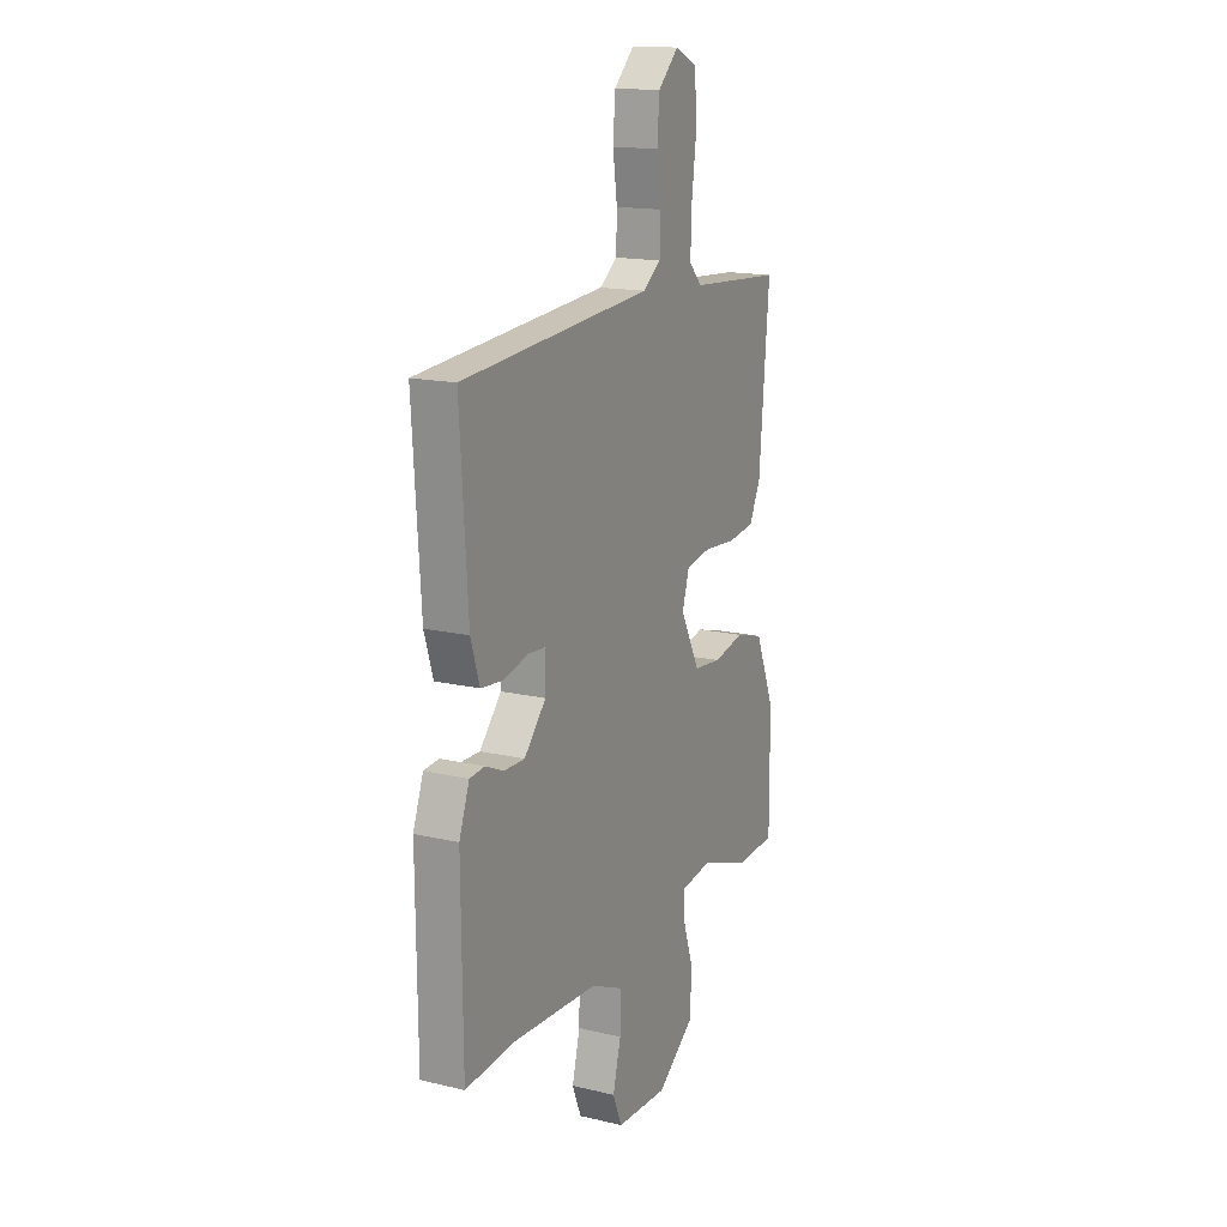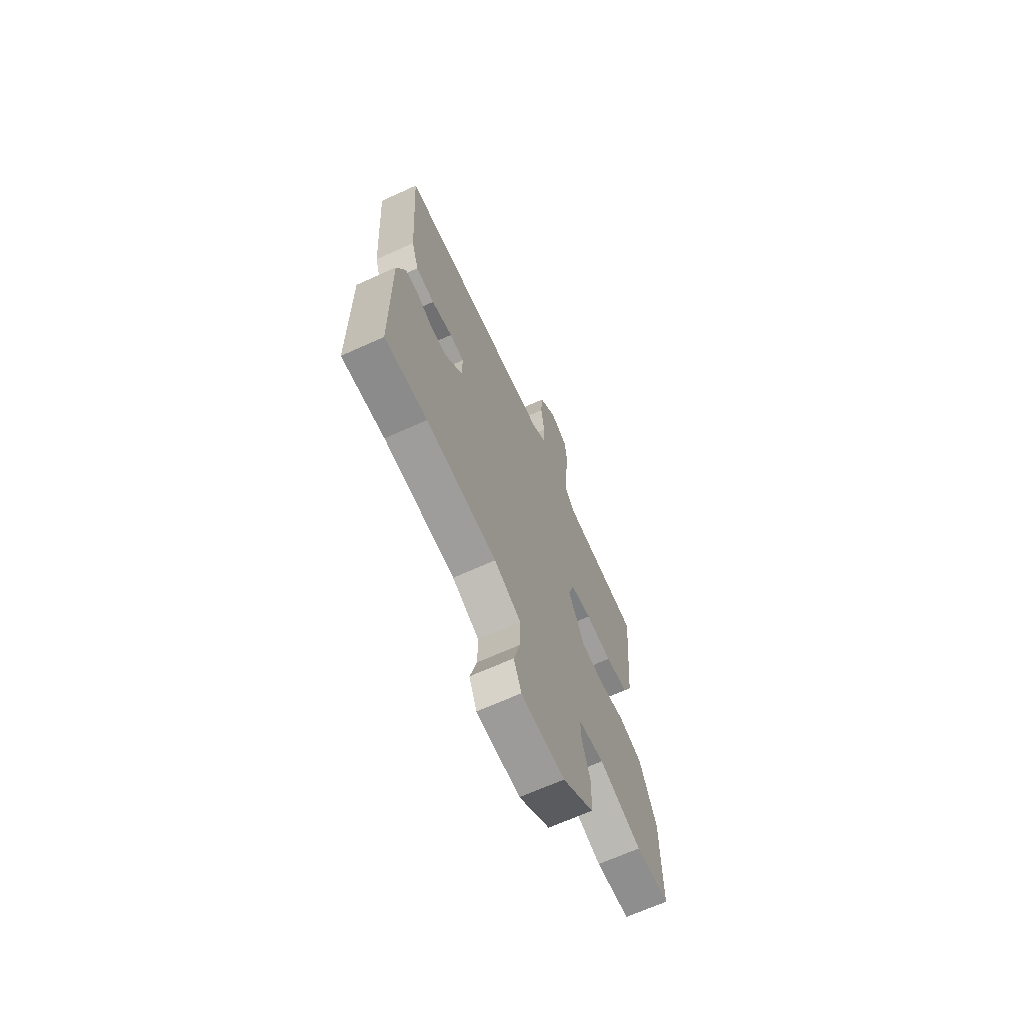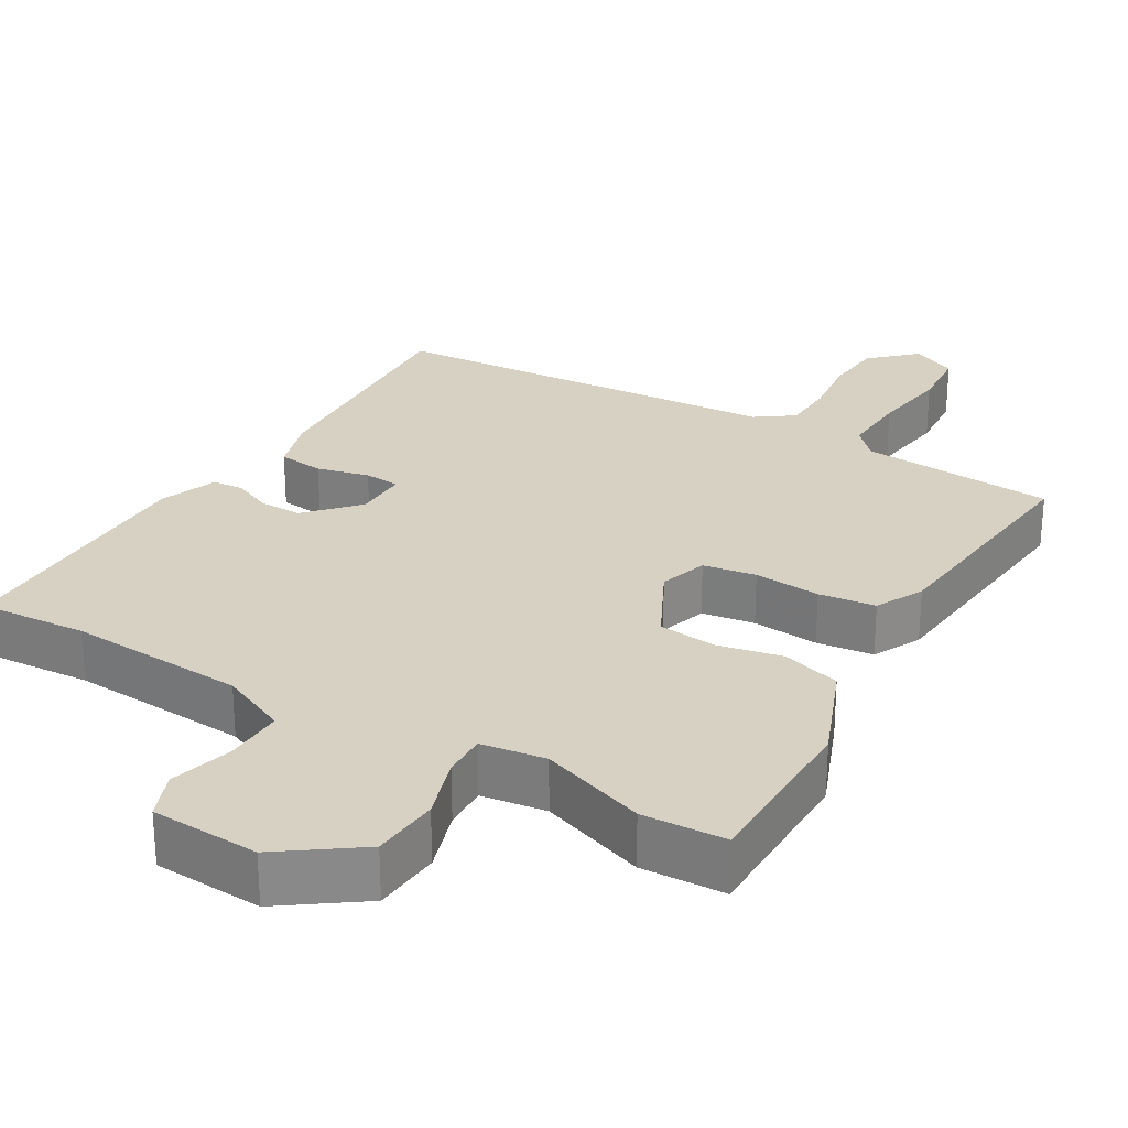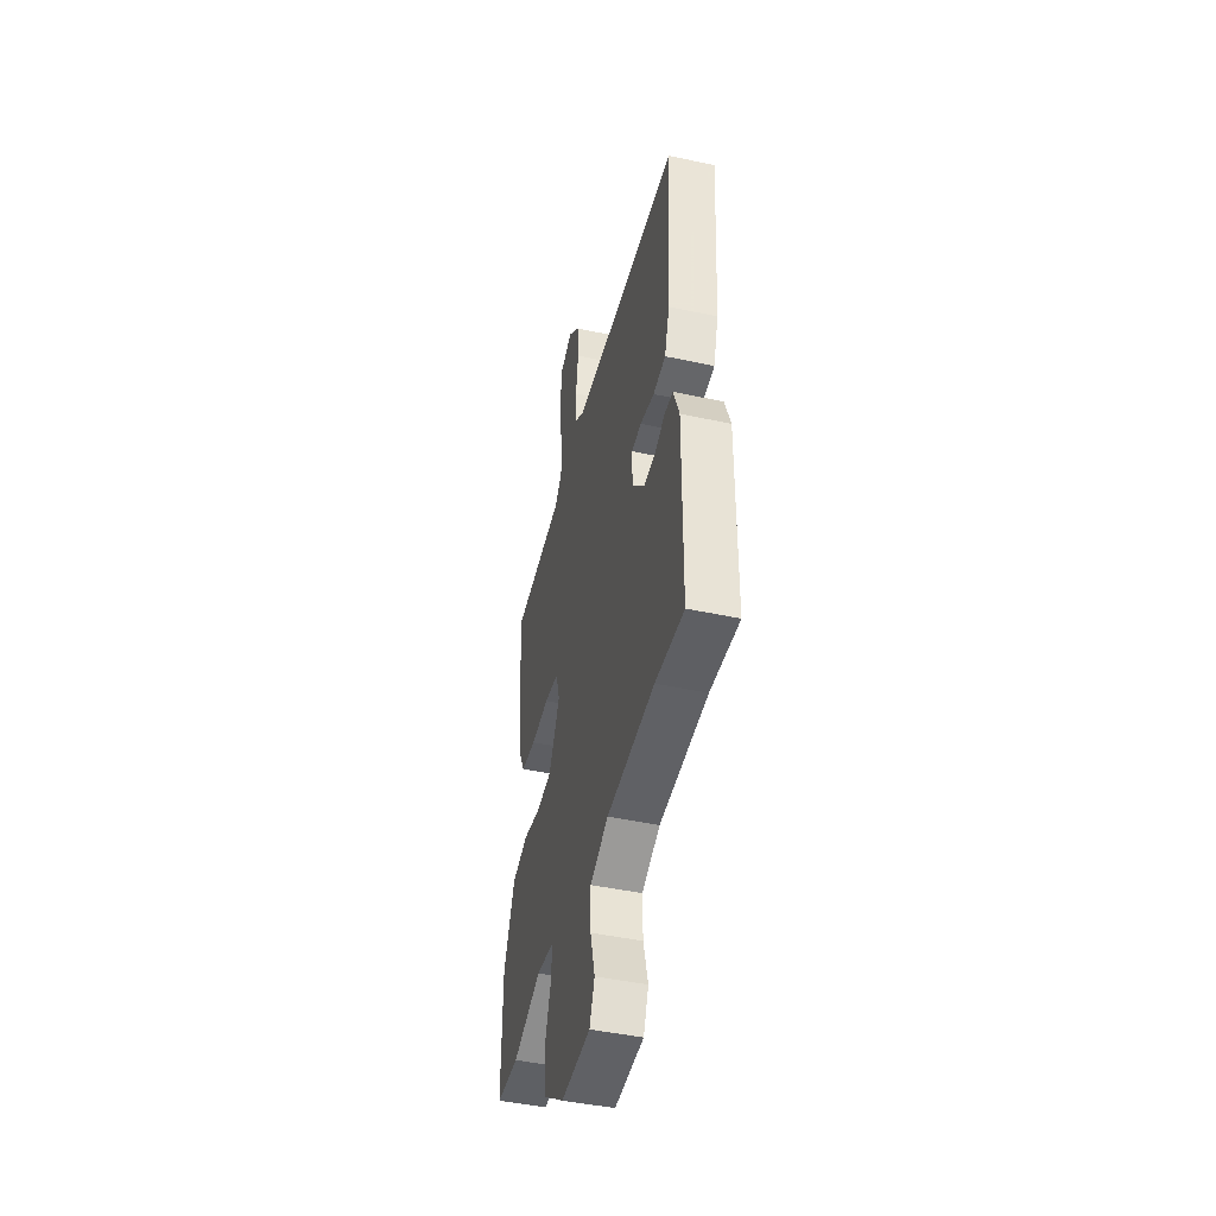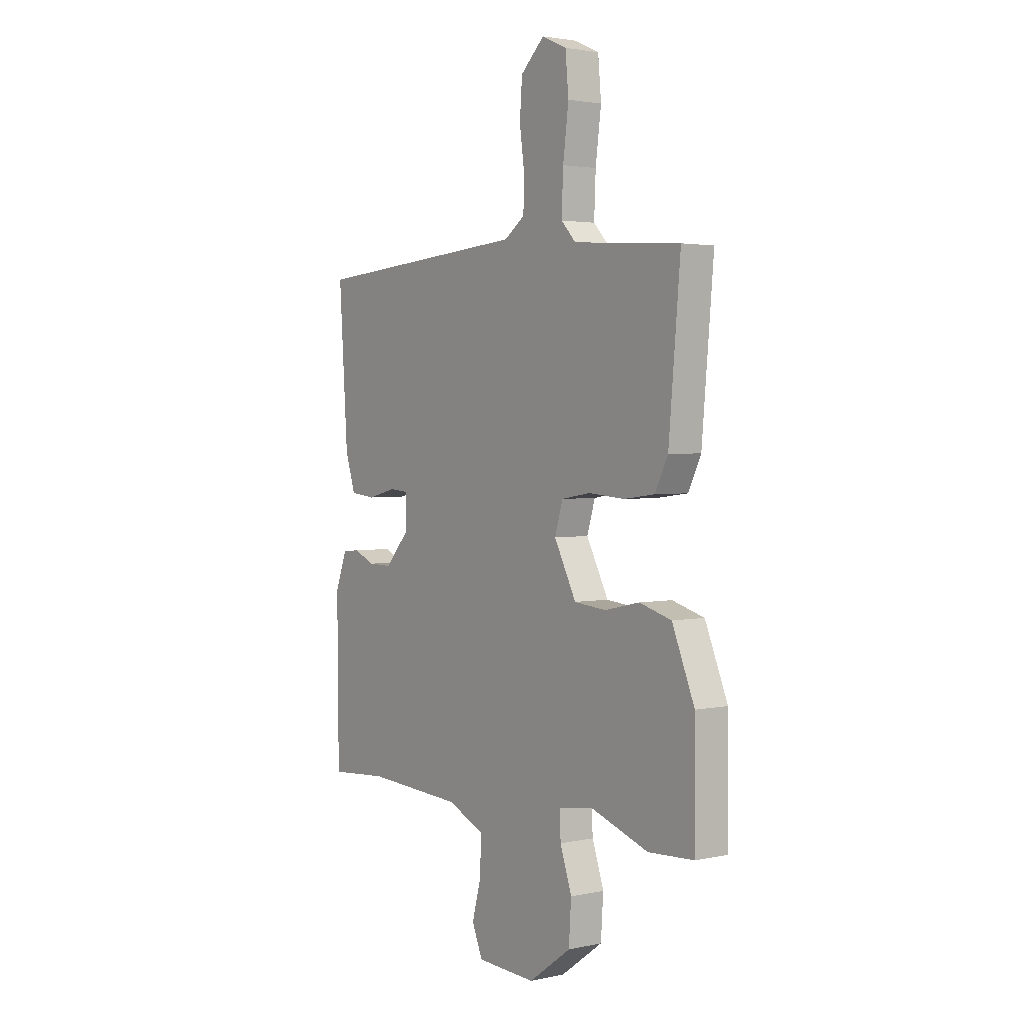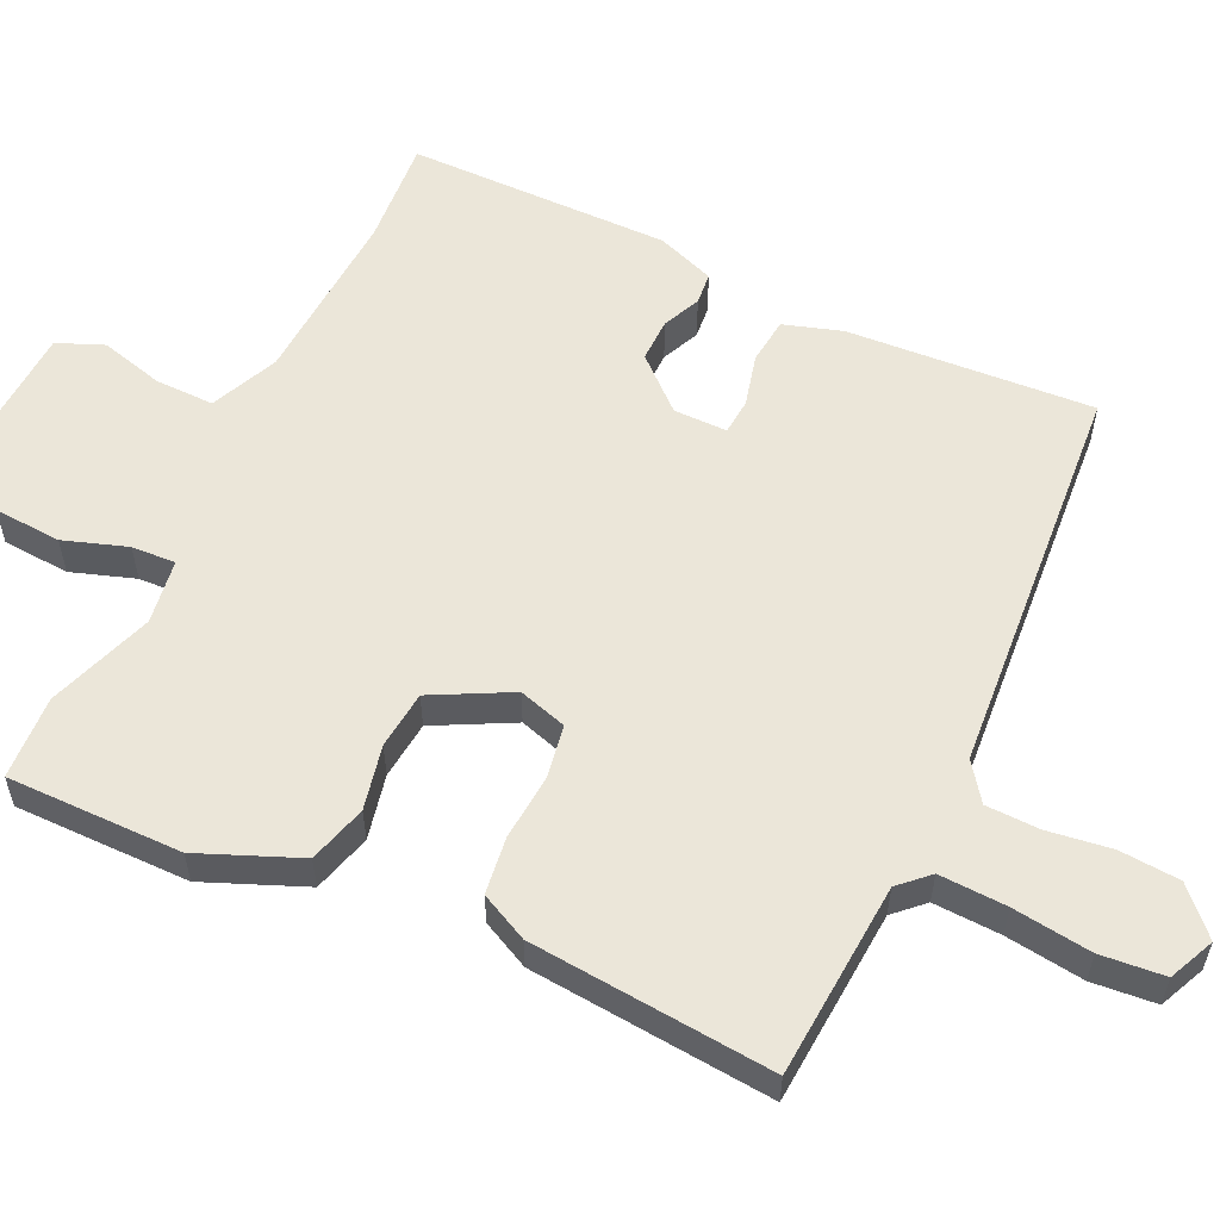
<metadata>
{"format":"obj","ext":"obj","renderer":"f3d","projection":"perspective","resolution":1024,"background":"white","views":[{"elev":15.8,"azim":116.2,"up":"+Z"},{"elev":-67.6,"azim":114.4,"up":"+Z"},{"elev":27.1,"azim":-149.0,"up":"+Y"},{"elev":-45.6,"azim":76.1,"up":"+Z"},{"elev":2.6,"azim":-126.6,"up":"+Z"},{"elev":56.9,"azim":-64.8,"up":"+Y"}]}
</metadata>
<code>
v 0.506 0.07 0.465
v 0.484 0.07 0.13
v 0.459 0.07 0.051
v 0.396 0.07 0.044
v 0.325 0.07 0.062
v 0.276 0.07 0.058
v 0.276 0.07 -0.015
v 0.338 0.07 -0.084
v 0.397 0.07 -0.083
v 0.449 0.07 -0.06
v 0.492 0.07 -0.064
v 0.521 0.07 -0.143
v 0.518 0.07 -0.501
v 0.373 0.07 -0.49
v 0.131 0.07 -0.504
v 0.039 0.07 -0.545
v 0.04 0.07 -0.625
v 0.063 0.07 -0.712
v 0.037 0.07 -0.775
v -0.111 0.07 -0.782
v -0.217 0.07 -0.705
v -0.223 0.07 -0.613
v -0.194 0.07 -0.527
v -0.191 0.07 -0.467
v -0.279 0.07 -0.454
v -0.423 0.07 -0.504
v -0.537 0.07 -0.498
v -0.536 0.07 -0.26
v -0.48 0.07 -0.124
v -0.4 0.07 -0.101
v -0.312 0.07 -0.12
v -0.233 0.07 -0.112
v -0.178 0.07 -0.006
v -0.198 0.07 0.06
v -0.27 0.07 0.072
v -0.361 0.07 0.065
v -0.438 0.07 0.075
v -0.47 0.07 0.14
v -0.499 0.07 0.47
v -0.232 0.07 0.489
v -0.195 0.07 0.528
v -0.199 0.07 0.62
v -0.213 0.07 0.727
v -0.205 0.07 0.814
v -0.143 0.07 0.842
v -0.084 0.07 0.786
v -0.078 0.07 0.704
v -0.09 0.07 0.617
v -0.088 0.07 0.544
v -0.037 0.07 0.507
v 0.506 0 0.465
v 0.484 0 0.13
v 0.459 0 0.051
v 0.396 0 0.044
v 0.325 0 0.062
v 0.276 0 0.058
v 0.276 0 -0.015
v 0.338 0 -0.084
v 0.397 0 -0.083
v 0.449 0 -0.06
v 0.492 0 -0.064
v 0.521 0 -0.143
v 0.518 0 -0.501
v 0.373 0 -0.49
v 0.131 0 -0.504
v 0.039 0 -0.545
v 0.04 0 -0.625
v 0.063 0 -0.712
v 0.037 0 -0.775
v -0.111 0 -0.782
v -0.217 0 -0.705
v -0.223 0 -0.613
v -0.194 0 -0.527
v -0.191 0 -0.467
v -0.279 0 -0.454
v -0.423 0 -0.504
v -0.537 0 -0.498
v -0.536 0 -0.26
v -0.48 0 -0.124
v -0.4 0 -0.101
v -0.312 0 -0.12
v -0.233 0 -0.112
v -0.178 0 -0.006
v -0.198 0 0.06
v -0.27 0 0.072
v -0.361 0 0.065
v -0.438 0 0.075
v -0.47 0 0.14
v -0.499 0 0.47
v -0.232 0 0.489
v -0.195 0 0.528
v -0.199 0 0.62
v -0.213 0 0.727
v -0.205 0 0.814
v -0.143 0 0.842
v -0.084 0 0.786
v -0.078 0 0.704
v -0.09 0 0.617
v -0.088 0 0.544
v -0.037 0 0.507
f 45 46 47 48
f 45 48 49
f 42 43 44 45
f 41 42 45 49
f 40 41 49 50
f 38 39 40
f 35 36 37 38
f 34 35 38 40
f 33 34 40 50
f 28 29 30 31
f 28 31 32
f 25 26 27 28
f 24 25 28 32
f 20 21 22 23
f 20 23 24
f 17 18 19 20
f 16 17 20 24
f 15 16 24 32
f 11 12 13 14
f 9 10 11 14
f 8 9 14 15
f 7 8 15 32
f 2 3 4 5
f 2 5 6
f 33 50 1 2
f 6 7 32 33
f 2 6 33
f 98 97 96 95
f 99 98 95
f 95 94 93 92
f 99 95 92 91
f 100 99 91 90
f 90 89 88
f 88 87 86 85
f 90 88 85 84
f 100 90 84 83
f 81 80 79 78
f 82 81 78
f 78 77 76 75
f 82 78 75 74
f 73 72 71 70
f 74 73 70
f 70 69 68 67
f 74 70 67 66
f 82 74 66 65
f 64 63 62 61
f 64 61 60 59
f 65 64 59 58
f 82 65 58 57
f 55 54 53 52
f 56 55 52
f 52 51 100 83
f 83 82 57 56
f 83 56 52
f 1 51 52 2
f 2 52 53 3
f 3 53 54 4
f 4 54 55 5
f 5 55 56 6
f 6 56 57 7
f 7 57 58 8
f 8 58 59 9
f 9 59 60 10
f 10 60 61 11
f 11 61 62 12
f 12 62 63 13
f 13 63 64 14
f 14 64 65 15
f 15 65 66 16
f 16 66 67 17
f 17 67 68 18
f 18 68 69 19
f 19 69 70 20
f 20 70 71 21
f 21 71 72 22
f 22 72 73 23
f 23 73 74 24
f 24 74 75 25
f 25 75 76 26
f 26 76 77 27
f 27 77 78 28
f 28 78 79 29
f 29 79 80 30
f 30 80 81 31
f 31 81 82 32
f 32 82 83 33
f 33 83 84 34
f 34 84 85 35
f 35 85 86 36
f 36 86 87 37
f 37 87 88 38
f 38 88 89 39
f 39 89 90 40
f 40 90 91 41
f 41 91 92 42
f 42 92 93 43
f 43 93 94 44
f 44 94 95 45
f 45 95 96 46
f 46 96 97 47
f 47 97 98 48
f 48 98 99 49
f 49 99 100 50
f 50 100 51 1

</code>
